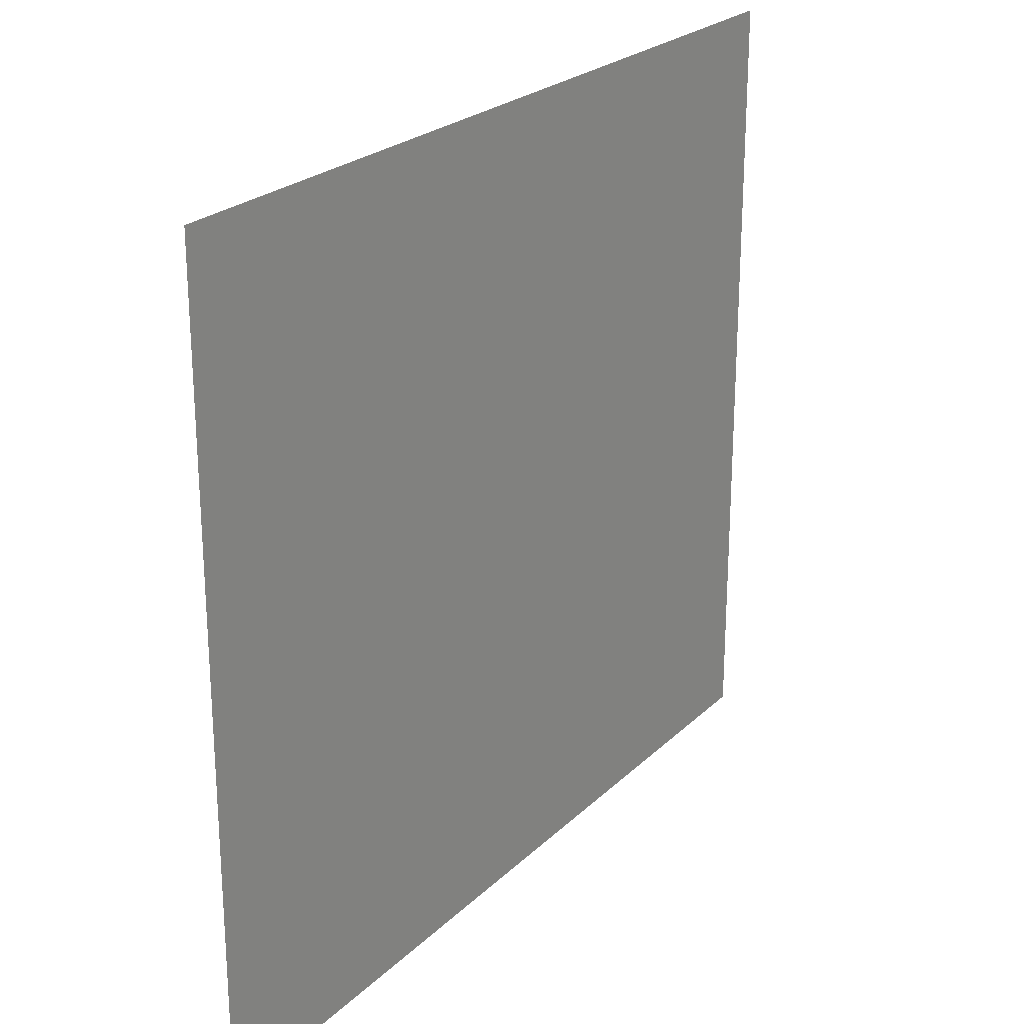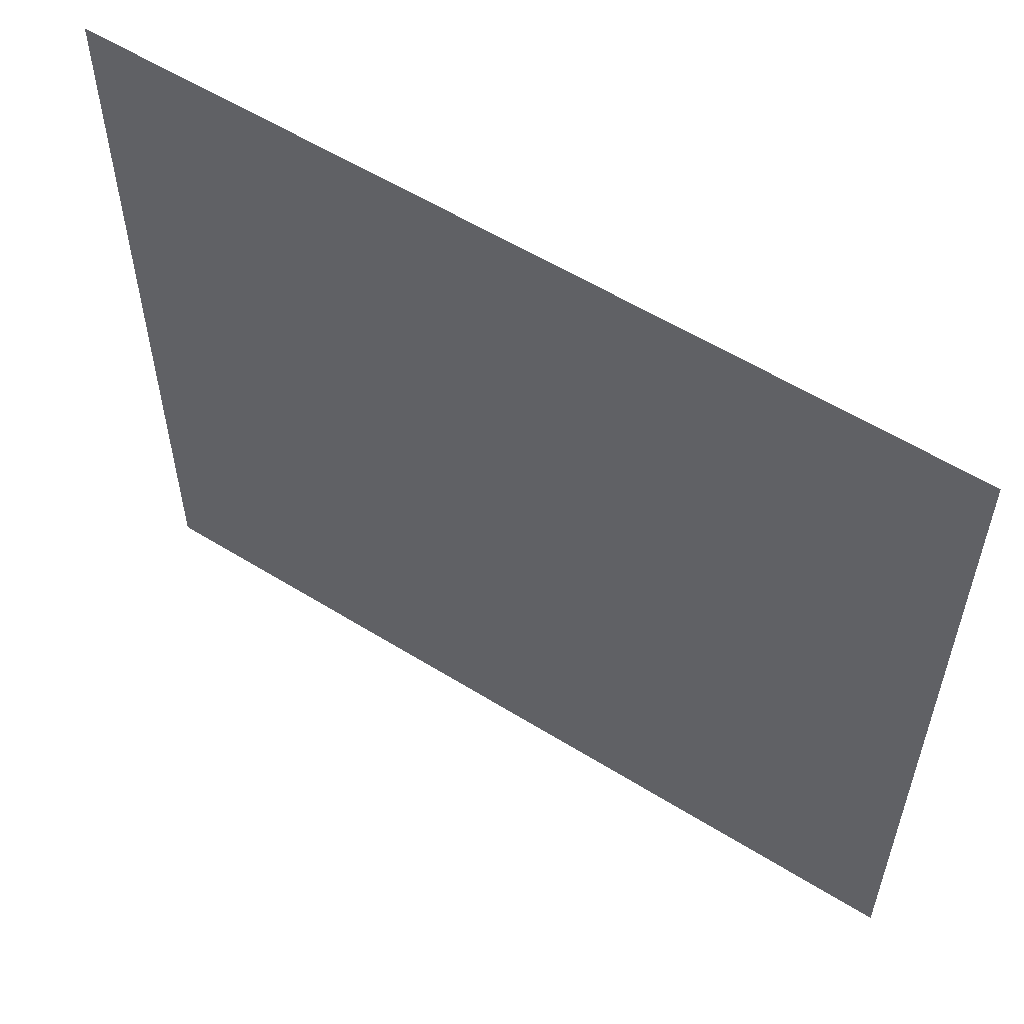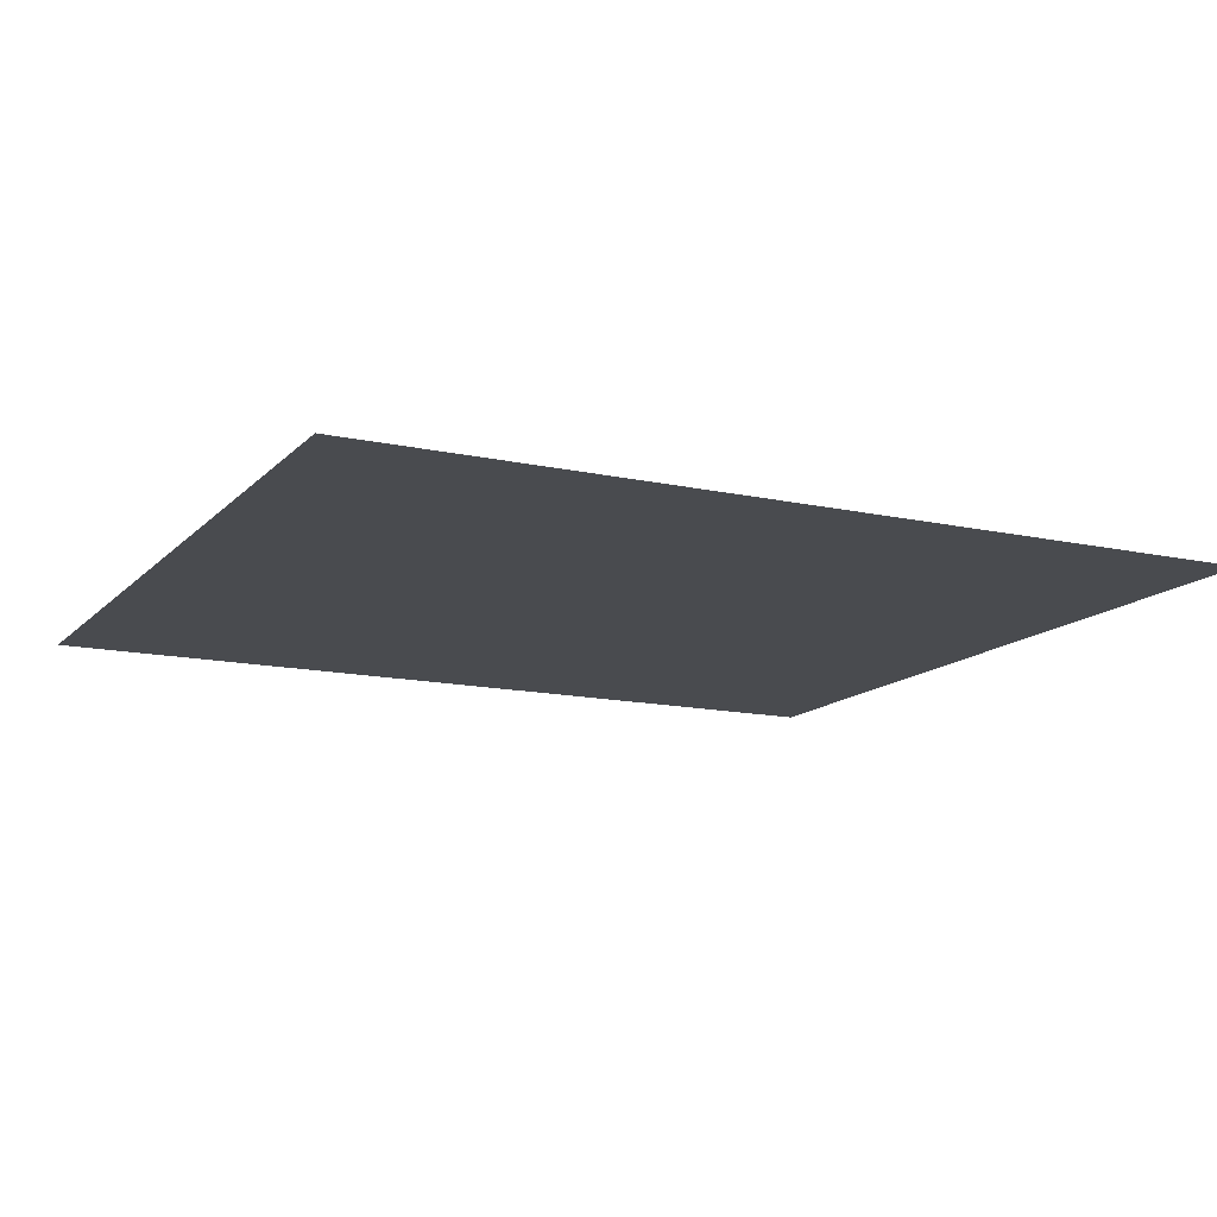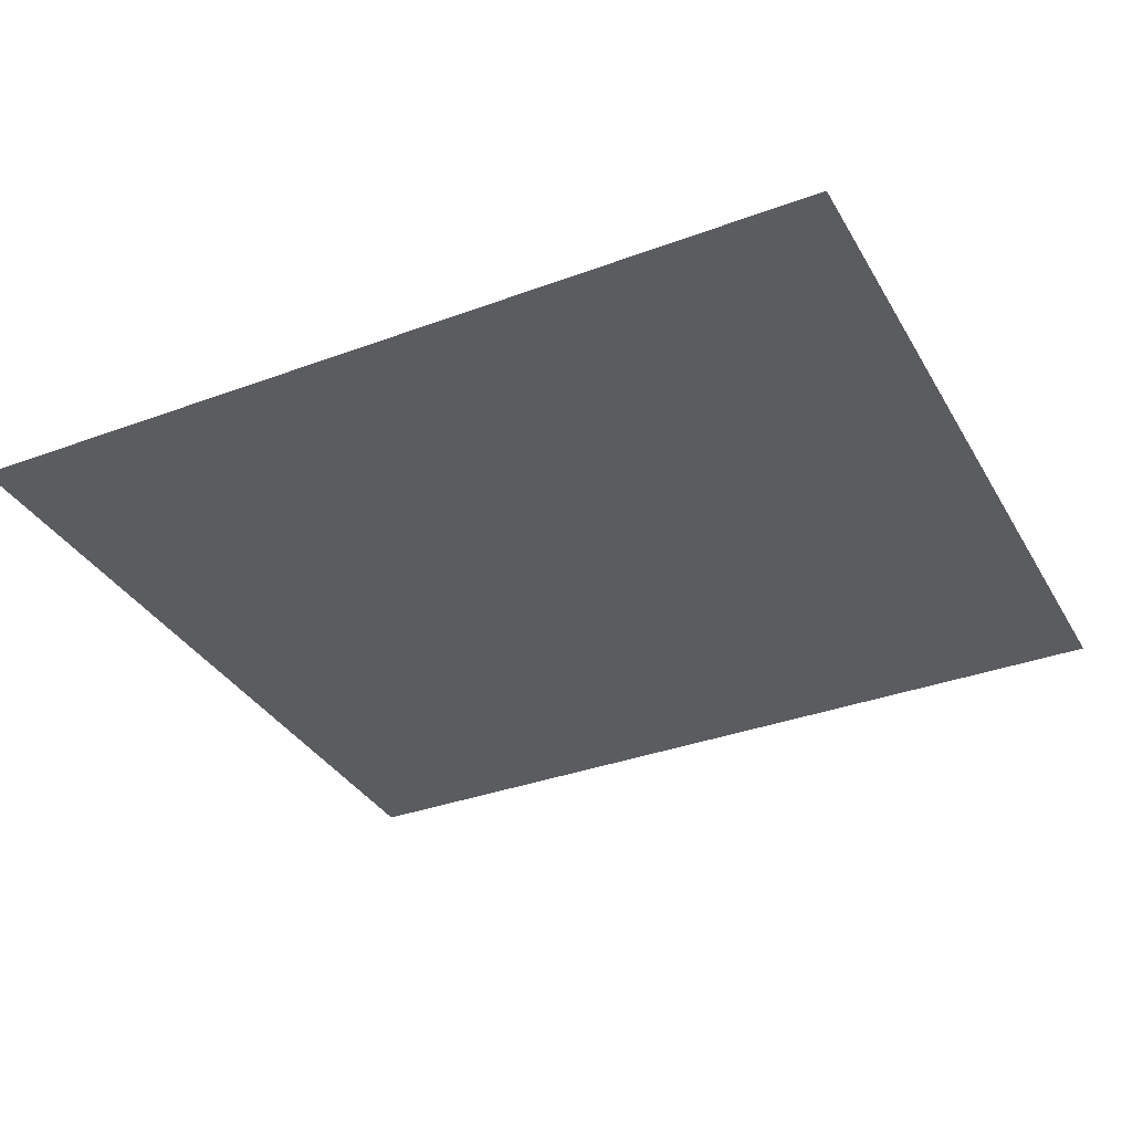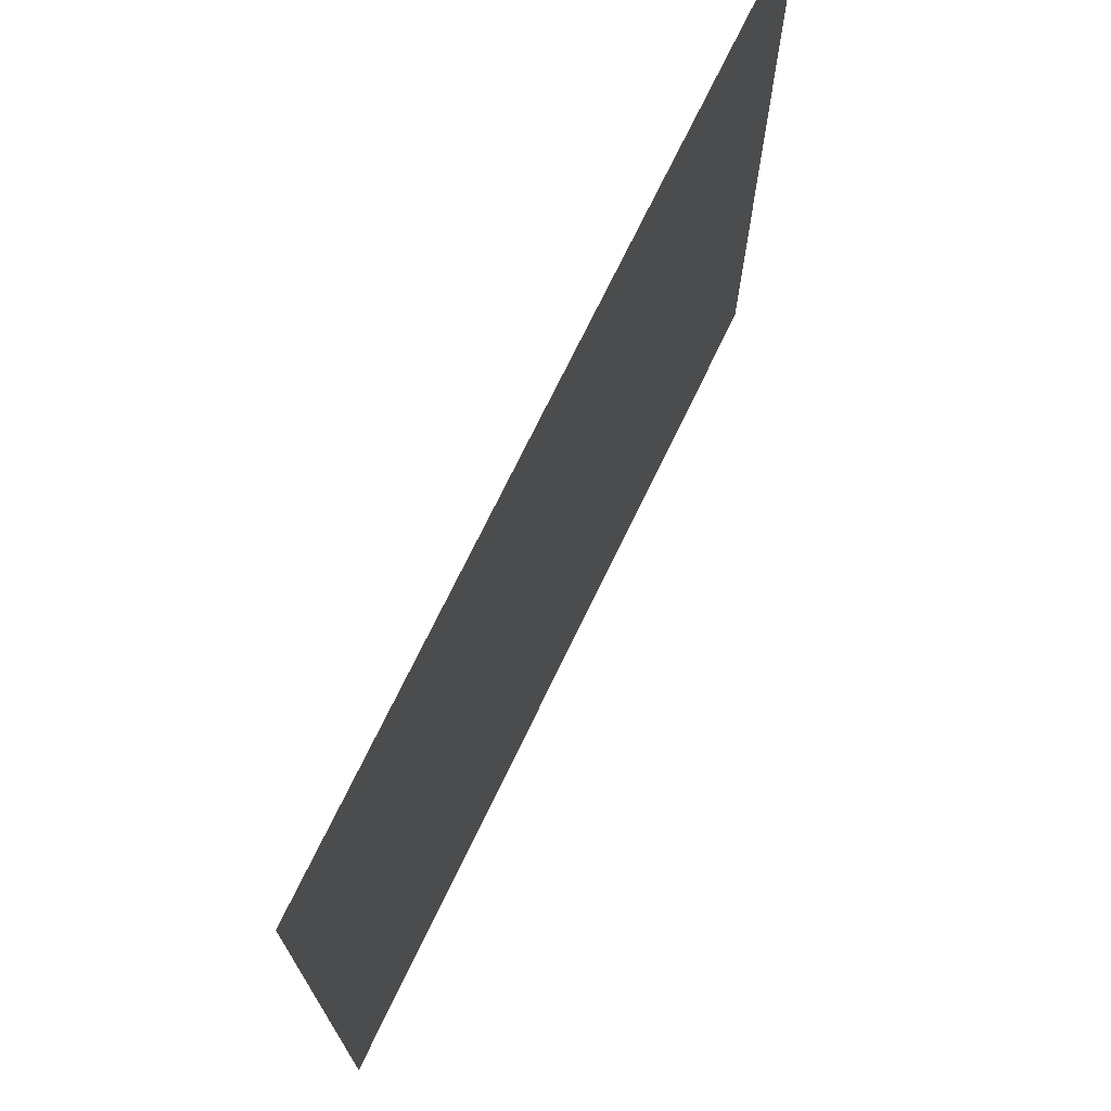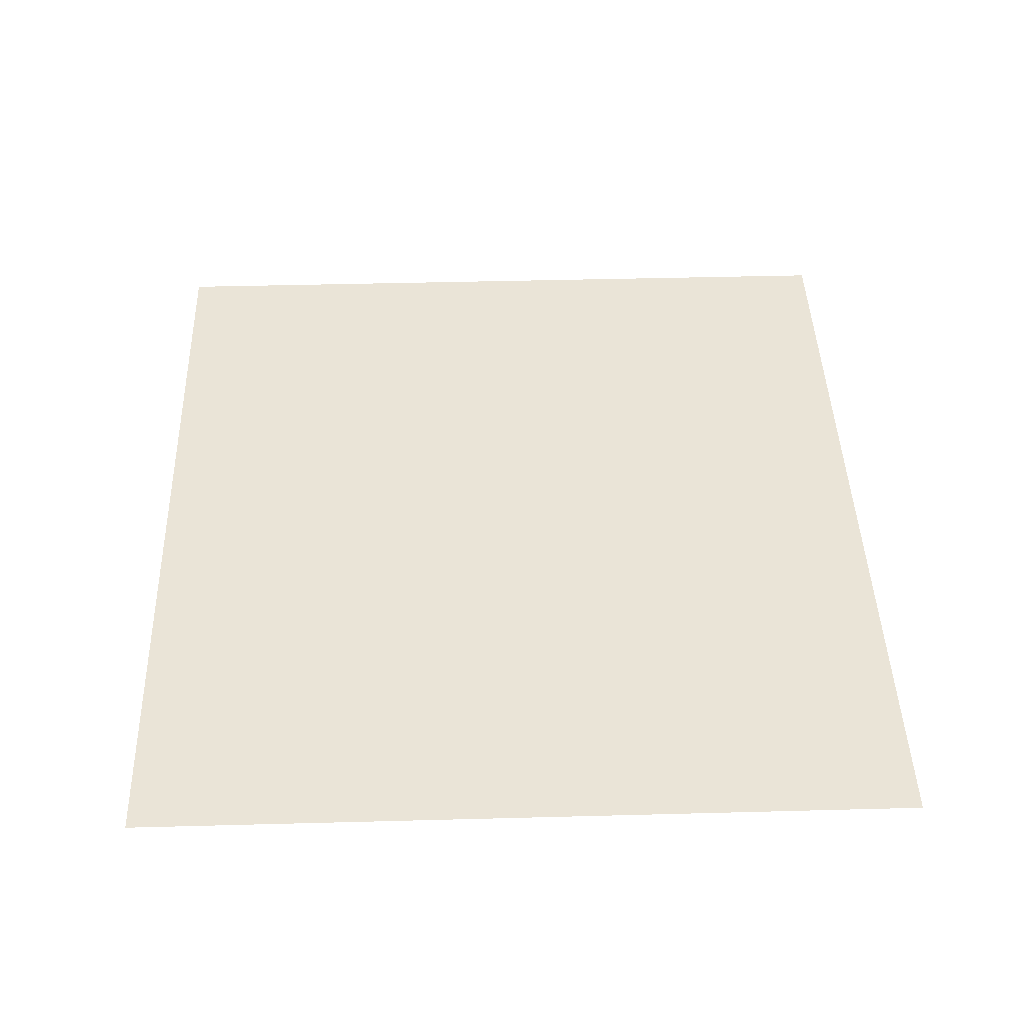
<metadata>
{"format":"obj","ext":"obj","renderer":"f3d","projection":"perspective","resolution":1024,"background":"white","views":[{"elev":24.0,"azim":123.5,"up":"+Y"},{"elev":56.7,"azim":33.0,"up":"+Y"},{"elev":-13.7,"azim":-26.4,"up":"+Z"},{"elev":-34.8,"azim":-153.6,"up":"+Z"},{"elev":72.1,"azim":-64.3,"up":"+Y"},{"elev":43.6,"azim":88.2,"up":"+Z"}]}
</metadata>
<code>
v 0 -1 0
v -10 -1 0
v -10 8 0
v 0 8 0
g Battle_Map_mesh_0001
f 1 2 3 4

</code>
